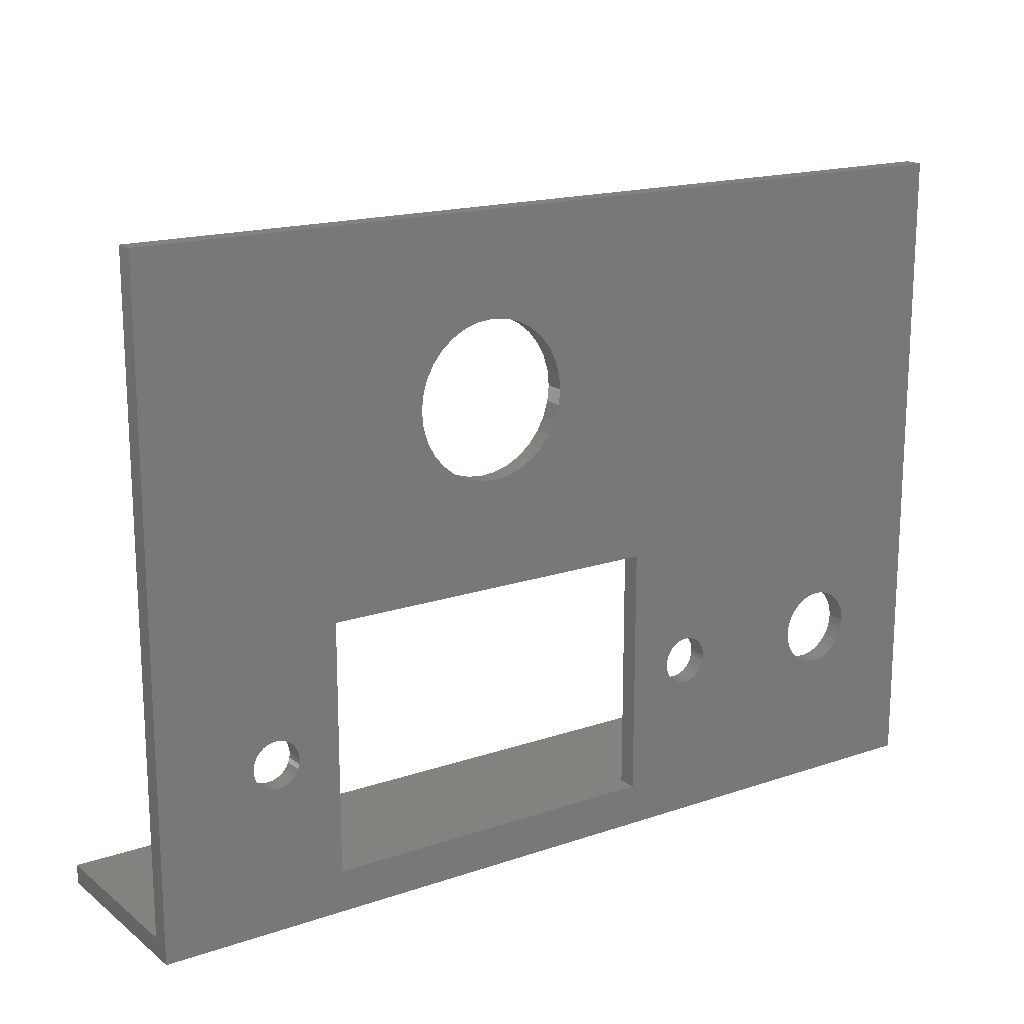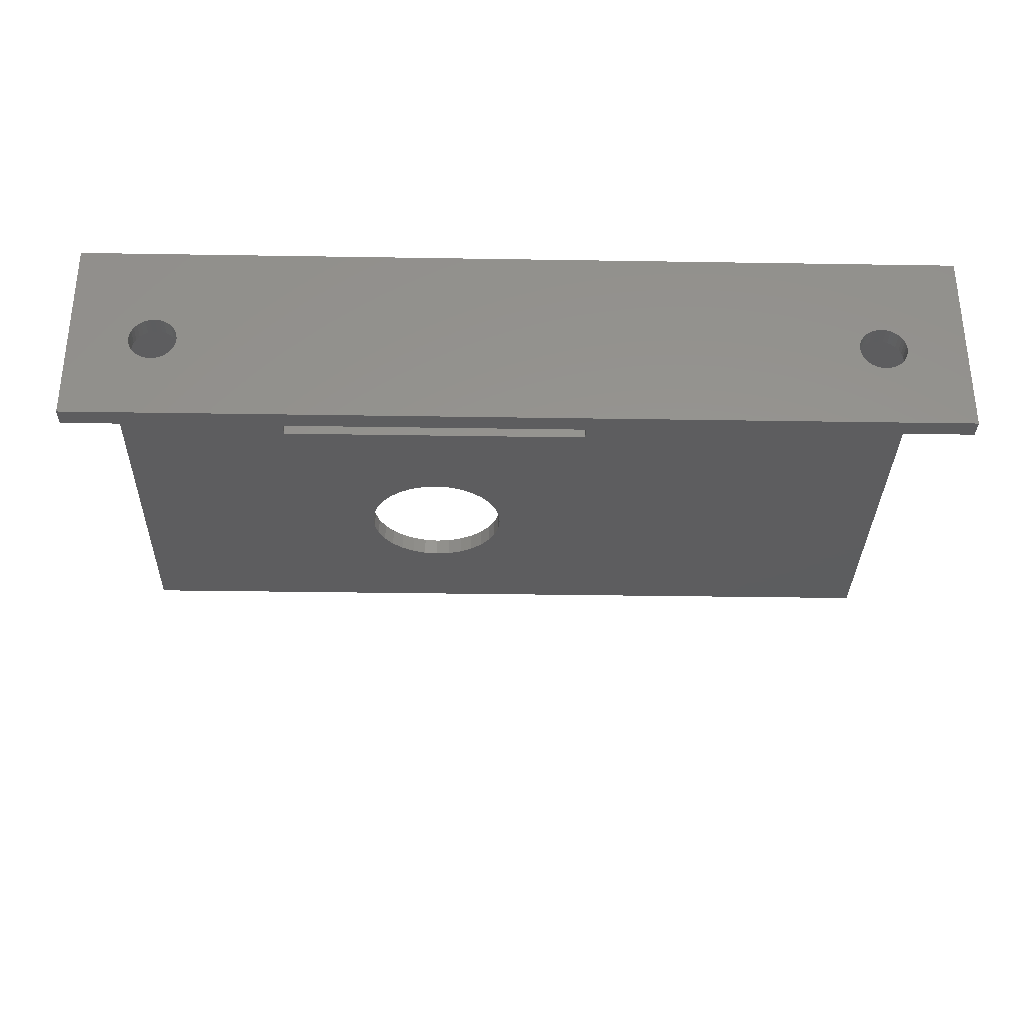
<metadata>
{"format":"stl","ext":"stl","renderer":"f3d","projection":"perspective","resolution":1024,"background":"white","views":[{"elev":17.0,"azim":-34.3,"up":"+Y"},{"elev":-32.3,"azim":-1.3,"up":"+Z"}]}
</metadata>
<code>
# stl→obj: 404 verts, 832 faces
v 75 55 1.6
v 75 1.6 0
v 75 55 0
v 75 0 1.6
v 75 0 -15
v 75 1.6 -15
v 68.19 14.63 1.6
v 68.25 14 1.6
v 68 15.24 1.6
v 67.7 15.81 1.6
v 67.3 16.3 1.6
v 66.81 16.7 1.6
v 66.24 17 1.6
v 65.63 17.19 1.6
v 65 17.25 1.6
v 64.37 17.19 1.6
v 44.5 24.5 1.6
v 63.76 17 1.6
v 63.19 16.7 1.6
v 50.77 15.85 1.6
v 51.11 15.66 1.6
v 51.96 14.39 1.6
v 61.75 14 1.6
v 61.81 14.63 1.6
v 51.85 14.77 1.6
v 62 15.24 1.6
v 62.7 16.3 1.6
v 52 14 1.6
v 51.66 15.11 1.6
v 62.3 15.81 1.6
v 51.41 15.41 1.6
v 50.39 15.96 1.6
v 50 16 1.6
v 49.61 15.96 1.6
v 49.23 15.85 1.6
v 48.89 15.66 1.6
v 48.59 15.41 1.6
v 48.04 14.39 1.6
v 48 14 1.6
v 48.15 14.77 1.6
v 48.34 15.11 1.6
v 36.5 40 1.6
v 36.38 41.27 1.6
v 36.01 42.49 1.6
v 35.4 43.61 1.6
v 34.6 44.6 1.6
v 33.61 45.4 1.6
v 32.49 46.01 1.6
v 31.27 46.38 1.6
v 30 46.5 1.6
v 0 55 1.6
v 23.5 40 1.6
v 23.62 41.27 1.6
v 23.99 42.49 1.6
v 15.5 24.5 1.6
v 12 14 1.6
v 15.5 3.5 1.6
v 11.96 14.39 1.6
v 11.85 14.77 1.6
v 11.66 15.11 1.6
v 11.41 15.41 1.6
v 11.11 15.66 1.6
v 10.77 15.85 1.6
v 10.39 15.96 1.6
v 10 16 1.6
v 9.61 15.96 1.6
v 24.6 43.61 1.6
v 8.889 15.66 1.6
v 9.235 15.85 1.6
v 8.586 15.41 1.6
v 8.152 14.77 1.6
v 0 0 1.6
v 8.038 14.39 1.6
v 8.337 15.11 1.6
v 25.4 44.6 1.6
v 26.39 45.4 1.6
v 27.51 46.01 1.6
v 28.73 46.38 1.6
v 68.19 13.37 1.6
v 68 12.76 1.6
v 67.7 12.19 1.6
v 67.3 11.7 1.6
v 66.81 11.3 1.6
v 66.24 11 1.6
v 65.63 10.81 1.6
v 65 10.75 1.6
v 64.37 10.81 1.6
v 63.76 11 1.6
v 44.5 3.5 1.6
v 63.19 11.3 1.6
v 51.11 12.34 1.6
v 62.7 11.7 1.6
v 51.96 13.61 1.6
v 61.81 13.37 1.6
v 51.85 13.23 1.6
v 62 12.76 1.6
v 51.66 12.89 1.6
v 62.3 12.19 1.6
v 51.41 12.59 1.6
v 50.77 12.15 1.6
v 50.39 12.04 1.6
v 50 12 1.6
v 49.61 12.04 1.6
v 49.23 12.15 1.6
v 48.04 13.61 1.6
v 48.15 13.23 1.6
v 48.34 12.89 1.6
v 48.59 12.59 1.6
v 48.89 12.34 1.6
v 11.96 13.61 1.6
v 11.85 13.23 1.6
v 11.66 12.89 1.6
v 11.41 12.59 1.6
v 11.11 12.34 1.6
v 10.77 12.15 1.6
v 10.39 12.04 1.6
v 10 12 1.6
v 9.61 12.04 1.6
v 9.235 12.15 1.6
v 8.889 12.34 1.6
v 8.586 12.59 1.6
v 8.337 12.89 1.6
v 8 14 1.6
v 8.152 13.23 1.6
v 8.038 13.61 1.6
v 36.38 38.73 1.6
v 36.01 37.51 1.6
v 35.4 36.39 1.6
v 34.6 35.4 1.6
v 33.61 34.6 1.6
v 32.49 33.99 1.6
v 31.27 33.62 1.6
v 30 33.5 1.6
v 28.73 33.62 1.6
v 27.51 33.99 1.6
v 26.39 34.6 1.6
v 25.4 35.4 1.6
v 24.6 36.39 1.6
v 23.99 37.51 1.6
v 23.62 38.73 1.6
v 44.5 24.5 0
v 36.38 38.73 0
v 36.5 40 0
v 36.01 37.51 0
v 35.4 36.39 0
v 34.6 35.4 0
v 33.61 34.6 0
v 32.49 33.99 0
v 31.27 33.62 0
v 30 33.5 0
v 15.5 24.5 0
v 28.73 33.62 0
v 27.51 33.99 0
v 23.62 38.73 0
v 23.5 40 0
v 23.99 37.51 0
v 24.6 36.39 0
v 25.4 35.4 0
v 26.39 34.6 0
v 68.19 14.63 0
v 68.25 14 0
v 68.19 13.37 0
v 68 12.76 0
v 67.7 12.19 0
v 67.3 11.7 0
v 66.81 11.3 0
v 66.24 11 0
v 65.63 10.81 0
v 65 10.75 0
v 64.37 10.81 0
v 44.5 3.5 0
v 63.76 11 0
v 63.19 11.3 0
v 51.96 13.61 0
v 61.75 14 0
v 61.81 13.37 0
v 51.85 13.23 0
v 62 12.76 0
v 51.66 12.89 0
v 62.3 12.19 0
v 51.41 12.59 0
v 62.7 11.7 0
v 50.77 12.15 0
v 52 14 0
v 51.11 12.34 0
v 50.39 12.04 0
v 50 12 0
v 49.61 12.04 0
v 48.04 13.61 0
v 48 14 0
v 48.15 13.23 0
v 48.34 12.89 0
v 48.59 12.59 0
v 48.89 12.34 0
v 49.23 12.15 0
v 0 1.6 0
v 15.5 3.5 0
v 12 14 0
v 11.96 13.61 0
v 11.85 13.23 0
v 11.66 12.89 0
v 11.41 12.59 0
v 11.11 12.34 0
v 10.77 12.15 0
v 10.39 12.04 0
v 10 12 0
v 9.61 12.04 0
v 9.235 12.15 0
v 8.889 12.34 0
v 8.586 12.59 0
v 8.038 13.61 0
v 8 14 0
v 8.152 13.23 0
v 8.337 12.89 0
v 68 15.24 0
v 67.7 15.81 0
v 67.3 16.3 0
v 66.81 16.7 0
v 66.24 17 0
v 65.63 17.19 0
v 65 17.25 0
v 64.37 17.19 0
v 63.76 17 0
v 63.19 16.7 0
v 51.11 15.66 0
v 62.7 16.3 0
v 51.41 15.41 0
v 62.3 15.81 0
v 51.66 15.11 0
v 62 15.24 0
v 51.96 14.39 0
v 61.81 14.63 0
v 51.85 14.77 0
v 50.77 15.85 0
v 50.39 15.96 0
v 50 16 0
v 49.61 15.96 0
v 49.23 15.85 0
v 48.89 15.66 0
v 48.59 15.41 0
v 48.34 15.11 0
v 48.04 14.39 0
v 48.15 14.77 0
v 36.38 41.27 0
v 36.01 42.49 0
v 35.4 43.61 0
v 34.6 44.6 0
v 33.61 45.4 0
v 32.49 46.01 0
v 31.27 46.38 0
v 30 46.5 0
v 0 55 0
v 28.73 46.38 0
v 23.62 41.27 0
v 11.96 14.39 0
v 11.85 14.77 0
v 11.66 15.11 0
v 11.41 15.41 0
v 11.11 15.66 0
v 10.77 15.85 0
v 10.39 15.96 0
v 10 16 0
v 9.61 15.96 0
v 9.235 15.85 0
v 23.99 42.49 0
v 8.889 15.66 0
v 8.586 15.41 0
v 8.337 15.11 0
v 8.038 14.39 0
v 8.152 14.77 0
v 27.51 46.01 0
v 26.39 45.4 0
v 25.4 44.6 0
v 24.6 43.61 0
v 0 1.6 -15
v 0 0 -15
v 8.111 0 -5.837
v 7.765 0 -5.652
v 67.61 0 -5.538
v 68 0 -5.5
v 67.23 0 -5.652
v 66.89 0 -5.837
v 8.414 0 -6.086
v 66.59 0 -6.086
v 8.663 0 -6.389
v 66.34 0 -6.389
v 8.848 0 -6.735
v 66.15 0 -6.735
v 8.962 0 -7.11
v 66.04 0 -7.11
v 9 0 -7.5
v 66 0 -7.5
v 8.962 0 -7.89
v 66.04 0 -7.89
v 8.848 0 -8.265
v 66.15 0 -8.265
v 8.663 0 -8.611
v 66.34 0 -8.611
v 8.414 0 -8.914
v 66.59 0 -8.914
v 8.111 0 -9.163
v 66.89 0 -9.163
v 7.765 0 -9.348
v 7.39 0 -9.462
v 7 0 -9.5
v 67.23 0 -9.348
v 7.39 0 -5.538
v 7 0 -5.5
v 6.61 0 -5.538
v 6.235 0 -5.652
v 5.889 0 -5.837
v 5.586 0 -6.086
v 5.337 0 -6.389
v 5.152 0 -6.735
v 5.038 0 -7.11
v 5 0 -7.5
v 5.038 0 -7.89
v 67.61 0 -9.462
v 6.61 0 -9.462
v 6.235 0 -9.348
v 5.889 0 -9.163
v 5.586 0 -8.914
v 5.337 0 -8.611
v 5.152 0 -8.265
v 68.39 0 -5.538
v 68.77 0 -5.652
v 69.11 0 -5.837
v 69.41 0 -6.086
v 69.66 0 -6.389
v 69.85 0 -6.735
v 69.96 0 -7.11
v 70 0 -7.5
v 69.96 0 -7.89
v 69.85 0 -8.265
v 69.66 0 -8.611
v 69.41 0 -8.914
v 69.11 0 -9.163
v 68.77 0 -9.348
v 68.39 0 -9.462
v 68 0 -9.5
v 7.39 1.6 -5.538
v 7 1.6 -5.5
v 8.663 1.6 -8.611
v 8.414 1.6 -8.914
v 8.848 1.6 -6.735
v 8.962 1.6 -7.11
v 9 1.6 -7.5
v 8.663 1.6 -6.389
v 5.586 1.6 -8.914
v 5.889 1.6 -9.163
v 6.61 1.6 -5.538
v 6.235 1.6 -5.652
v 8.962 1.6 -7.89
v 6.61 1.6 -9.462
v 7 1.6 -9.5
v 6.235 1.6 -9.348
v 5.337 1.6 -8.611
v 5.152 1.6 -8.265
v 8.848 1.6 -8.265
v 8.111 1.6 -5.837
v 7.765 1.6 -5.652
v 7.39 1.6 -9.462
v 7.765 1.6 -9.348
v 5.889 1.6 -5.837
v 5.586 1.6 -6.086
v 8.414 1.6 -6.086
v 8.111 1.6 -9.163
v 5.038 1.6 -7.11
v 5.152 1.6 -6.735
v 5.038 1.6 -7.89
v 5.337 1.6 -6.389
v 5 1.6 -7.5
v 68.39 1.6 -5.538
v 68 1.6 -5.5
v 69.85 1.6 -6.735
v 69.96 1.6 -7.11
v 70 1.6 -7.5
v 69.66 1.6 -6.389
v 66.59 1.6 -8.914
v 66.89 1.6 -9.163
v 67.61 1.6 -5.538
v 67.23 1.6 -5.652
v 69.96 1.6 -7.89
v 67.61 1.6 -9.462
v 68 1.6 -9.5
v 67.23 1.6 -9.348
v 66.34 1.6 -8.611
v 66.15 1.6 -8.265
v 68.39 1.6 -9.462
v 69.85 1.6 -8.265
v 68.77 1.6 -5.652
v 68.77 1.6 -9.348
v 66.89 1.6 -5.837
v 66.59 1.6 -6.086
v 69.41 1.6 -6.086
v 69.11 1.6 -9.163
v 66.04 1.6 -7.11
v 66.15 1.6 -6.735
v 69.66 1.6 -8.611
v 69.41 1.6 -8.914
v 69.11 1.6 -5.837
v 66.04 1.6 -7.89
v 66.34 1.6 -6.389
v 66 1.6 -7.5
f 1 2 3
f 4 2 1
f 5 2 4
f 2 5 6
f 7 4 1
f 4 7 8
f 1 9 7
f 1 10 9
f 1 11 10
f 1 12 11
f 1 13 12
f 1 14 13
f 1 15 14
f 1 16 15
f 17 16 1
f 16 17 18
f 18 17 19
f 20 19 17
f 21 19 20
f 22 23 24
f 25 24 26
f 19 21 27
f 23 22 28
f 24 25 22
f 26 29 25
f 30 29 26
f 29 30 31
f 27 31 30
f 31 27 21
f 20 17 32
f 32 17 33
f 33 17 34
f 34 17 35
f 35 17 36
f 36 17 37
f 38 17 39
f 40 17 38
f 41 17 40
f 37 17 41
f 1 42 17
f 1 43 42
f 1 44 43
f 1 45 44
f 1 46 45
f 1 47 46
f 1 48 47
f 1 49 48
f 1 50 49
f 51 50 1
f 51 52 53
f 51 53 54
f 55 56 57
f 55 58 56
f 55 59 58
f 55 60 59
f 55 61 60
f 55 62 61
f 52 51 55
f 55 63 62
f 55 64 63
f 55 65 64
f 55 66 65
f 51 54 67
f 68 55 51
f 55 69 66
f 55 68 69
f 68 51 70
f 71 72 73
f 72 71 51
f 74 51 71
f 70 51 74
f 75 51 67
f 76 51 75
f 77 51 76
f 78 51 77
f 50 51 78
f 79 4 8
f 80 4 79
f 81 4 80
f 82 4 81
f 83 4 82
f 84 4 83
f 85 4 84
f 86 4 85
f 87 4 86
f 88 4 87
f 89 88 90
f 91 90 92
f 93 23 28
f 23 93 94
f 95 94 93
f 94 95 96
f 97 96 95
f 96 97 98
f 99 98 97
f 98 99 92
f 91 92 99
f 90 91 100
f 90 100 89
f 89 100 101
f 89 101 102
f 89 102 103
f 89 103 104
f 89 39 17
f 39 89 105
f 105 89 106
f 89 107 106
f 89 108 107
f 89 109 108
f 89 104 109
f 88 89 4
f 72 89 57
f 110 57 56
f 111 57 110
f 112 57 111
f 113 57 112
f 114 57 113
f 115 57 114
f 116 57 115
f 117 57 116
f 118 57 117
f 72 118 119
f 72 119 120
f 72 120 121
f 72 121 122
f 73 72 123
f 89 72 4
f 118 72 57
f 124 72 122
f 125 72 124
f 123 72 125
f 126 17 42
f 127 17 126
f 128 17 127
f 129 17 128
f 130 17 129
f 131 17 130
f 132 17 131
f 133 17 132
f 55 133 134
f 55 134 135
f 55 135 136
f 133 55 17
f 137 55 136
f 138 55 137
f 139 55 138
f 140 55 139
f 55 140 52
f 141 142 143
f 141 144 142
f 141 145 144
f 141 146 145
f 141 147 146
f 141 148 147
f 141 149 148
f 141 150 149
f 151 150 141
f 150 151 152
f 152 151 153
f 154 151 155
f 156 151 154
f 157 151 156
f 158 151 157
f 159 151 158
f 153 151 159
f 160 2 161
f 2 162 161
f 2 163 162
f 2 164 163
f 2 165 164
f 2 166 165
f 2 167 166
f 2 168 167
f 2 169 168
f 2 170 169
f 171 170 2
f 170 171 172
f 172 171 173
f 174 175 176
f 177 176 178
f 179 178 180
f 181 180 182
f 183 173 171
f 175 174 184
f 176 177 174
f 178 179 177
f 180 181 179
f 182 185 181
f 185 173 183
f 173 185 182
f 183 171 186
f 186 171 187
f 187 171 188
f 189 171 190
f 191 171 189
f 192 171 191
f 193 171 192
f 194 171 193
f 195 171 194
f 188 171 195
f 196 171 2
f 197 198 151
f 197 199 198
f 197 200 199
f 197 201 200
f 197 202 201
f 197 203 202
f 197 204 203
f 197 205 204
f 197 206 205
f 197 207 206
f 196 207 197
f 207 196 208
f 208 196 209
f 209 196 210
f 211 196 212
f 213 196 211
f 214 196 213
f 210 196 214
f 171 196 197
f 215 2 160
f 2 215 3
f 216 3 215
f 217 3 216
f 218 3 217
f 219 3 218
f 220 3 219
f 221 3 220
f 222 3 221
f 141 222 223
f 141 223 224
f 225 224 226
f 227 226 228
f 229 228 230
f 231 175 184
f 175 231 232
f 233 232 231
f 232 233 230
f 229 230 233
f 228 229 227
f 226 227 225
f 224 225 234
f 224 234 141
f 141 234 235
f 141 235 236
f 141 236 237
f 141 237 238
f 141 238 239
f 141 239 240
f 141 240 241
f 141 190 171
f 190 141 242
f 242 141 243
f 141 241 243
f 222 141 3
f 143 3 141
f 244 3 143
f 245 3 244
f 246 3 245
f 247 3 246
f 248 3 247
f 249 3 248
f 250 3 249
f 251 3 250
f 252 251 253
f 252 155 151
f 155 252 254
f 255 151 198
f 256 151 255
f 257 151 256
f 258 151 257
f 259 151 258
f 260 151 259
f 261 151 260
f 262 151 261
f 263 151 262
f 264 151 263
f 254 252 265
f 266 151 264
f 151 266 252
f 252 266 267
f 252 267 268
f 196 269 212
f 196 270 269
f 252 270 196
f 270 252 268
f 251 252 3
f 271 252 253
f 272 252 271
f 273 252 272
f 274 252 273
f 265 252 274
f 275 276 196
f 196 51 252
f 196 72 51
f 72 196 276
f 3 51 1
f 51 3 252
f 277 72 278
f 4 279 280
f 72 277 4
f 4 281 279
f 282 4 277
f 4 282 281
f 283 282 277
f 283 284 282
f 285 284 283
f 285 286 284
f 287 286 285
f 287 288 286
f 289 288 287
f 289 290 288
f 291 290 289
f 291 292 290
f 293 292 291
f 293 294 292
f 295 294 293
f 295 296 294
f 297 296 295
f 297 298 296
f 299 298 297
f 299 300 298
f 301 300 299
f 301 302 300
f 276 301 303
f 301 276 302
f 276 303 304
f 5 302 276
f 276 304 305
f 302 5 306
f 307 72 308
f 72 309 308
f 72 310 309
f 72 311 310
f 72 312 311
f 72 313 312
f 72 314 313
f 72 315 314
f 72 316 315
f 276 316 72
f 316 276 317
f 306 5 318
f 319 276 305
f 320 276 319
f 321 276 320
f 322 276 321
f 323 276 322
f 324 276 323
f 317 276 324
f 278 72 307
f 325 4 280
f 326 4 325
f 327 4 326
f 328 4 327
f 329 4 328
f 330 4 329
f 331 4 330
f 332 4 331
f 5 332 333
f 5 333 334
f 332 5 4
f 335 5 334
f 336 5 335
f 337 5 336
f 338 5 337
f 339 5 338
f 340 5 339
f 318 5 340
f 204 116 115
f 116 204 205
f 255 59 256
f 59 255 58
f 198 58 255
f 58 198 56
f 256 60 257
f 60 256 59
f 122 213 124
f 213 122 214
f 261 63 64
f 63 261 260
f 263 65 66
f 65 263 262
f 208 120 119
f 120 208 209
f 266 69 68
f 69 266 264
f 203 115 114
f 115 203 204
f 74 267 70
f 267 74 268
f 257 61 258
f 61 257 60
f 202 112 201
f 112 202 113
f 206 118 117
f 118 206 207
f 264 66 69
f 66 264 263
f 202 114 113
f 114 202 203
f 199 56 198
f 56 199 110
f 207 119 118
f 119 207 208
f 200 110 199
f 110 200 111
f 124 211 125
f 211 124 213
f 201 111 200
f 111 201 112
f 123 269 73
f 269 123 212
f 262 64 65
f 64 262 261
f 267 68 70
f 68 267 266
f 259 61 62
f 61 259 258
f 205 117 116
f 117 205 206
f 260 62 63
f 62 260 259
f 121 214 122
f 214 121 210
f 209 121 120
f 121 209 210
f 73 270 71
f 270 73 269
f 71 268 74
f 268 71 270
f 125 212 123
f 212 125 211
f 183 101 100
f 101 183 186
f 231 25 233
f 25 231 22
f 184 22 231
f 22 184 28
f 233 29 229
f 29 233 25
f 107 191 106
f 191 107 192
f 235 20 32
f 20 235 234
f 237 33 34
f 33 237 236
f 195 109 104
f 109 195 194
f 239 35 36
f 35 239 238
f 185 100 91
f 100 185 183
f 41 240 37
f 240 41 241
f 229 31 227
f 31 229 29
f 181 97 179
f 97 181 99
f 187 103 102
f 103 187 188
f 238 34 35
f 34 238 237
f 181 91 99
f 91 181 185
f 174 28 184
f 28 174 93
f 188 104 103
f 104 188 195
f 177 93 174
f 93 177 95
f 106 189 105
f 189 106 191
f 179 95 177
f 95 179 97
f 39 242 38
f 242 39 190
f 236 32 33
f 32 236 235
f 240 36 37
f 36 240 239
f 225 31 21
f 31 225 227
f 186 102 101
f 102 186 187
f 234 21 20
f 21 234 225
f 108 192 107
f 192 108 193
f 194 108 109
f 108 194 193
f 38 243 40
f 243 38 242
f 40 241 41
f 241 40 243
f 105 190 39
f 190 105 189
f 171 17 141
f 17 171 89
f 57 151 55
f 151 57 197
f 151 17 55
f 17 151 141
f 171 57 89
f 57 171 197
f 167 85 84
f 85 167 168
f 160 9 215
f 9 160 7
f 161 7 160
f 7 161 8
f 215 10 216
f 10 215 9
f 98 178 96
f 178 98 180
f 220 13 14
f 13 220 219
f 222 15 16
f 15 222 221
f 172 90 88
f 90 172 173
f 224 18 19
f 18 224 223
f 166 84 83
f 84 166 167
f 30 226 27
f 226 30 228
f 216 11 217
f 11 216 10
f 165 81 164
f 81 165 82
f 169 87 86
f 87 169 170
f 223 16 18
f 16 223 222
f 165 83 82
f 83 165 166
f 162 8 161
f 8 162 79
f 170 88 87
f 88 170 172
f 163 79 162
f 79 163 80
f 96 176 94
f 176 96 178
f 164 80 163
f 80 164 81
f 23 232 24
f 232 23 175
f 221 14 15
f 14 221 220
f 226 19 27
f 19 226 224
f 218 11 12
f 11 218 217
f 168 86 85
f 86 168 169
f 219 12 13
f 12 219 218
f 92 180 98
f 180 92 182
f 173 92 90
f 92 173 182
f 24 230 26
f 230 24 232
f 26 228 30
f 228 26 230
f 94 175 23
f 175 94 176
f 148 132 131
f 132 148 149
f 244 44 245
f 44 244 43
f 143 43 244
f 43 143 42
f 245 45 246
f 45 245 44
f 138 156 139
f 156 138 157
f 250 48 49
f 48 250 249
f 253 50 78
f 50 253 251
f 153 136 135
f 136 153 159
f 272 77 76
f 77 272 271
f 147 131 130
f 131 147 148
f 67 273 75
f 273 67 274
f 246 46 247
f 46 246 45
f 146 128 145
f 128 146 129
f 150 134 133
f 134 150 152
f 271 78 77
f 78 271 253
f 146 130 129
f 130 146 147
f 142 42 143
f 42 142 126
f 152 135 134
f 135 152 153
f 144 126 142
f 126 144 127
f 139 154 140
f 154 139 156
f 145 127 144
f 127 145 128
f 52 254 53
f 254 52 155
f 251 49 50
f 49 251 250
f 273 76 75
f 76 273 272
f 248 46 47
f 46 248 247
f 149 133 132
f 133 149 150
f 249 47 48
f 47 249 248
f 137 157 138
f 157 137 158
f 159 137 136
f 137 159 158
f 53 265 54
f 265 53 254
f 54 274 67
f 274 54 265
f 140 155 52
f 155 140 154
f 308 341 307
f 341 308 342
f 299 343 344
f 343 299 297
f 289 345 346
f 345 289 287
f 291 346 347
f 346 291 289
f 287 348 345
f 348 287 285
f 349 321 350
f 321 349 322
f 310 351 309
f 351 310 352
f 293 347 353
f 347 293 291
f 354 305 355
f 305 354 319
f 350 320 356
f 320 350 321
f 324 357 358
f 357 324 323
f 295 353 359
f 353 295 293
f 278 360 277
f 360 278 361
f 307 361 278
f 361 307 341
f 362 303 363
f 303 362 304
f 356 319 354
f 319 356 320
f 312 364 311
f 364 312 365
f 285 366 348
f 366 285 283
f 311 352 310
f 352 311 364
f 363 301 367
f 301 363 303
f 314 368 369
f 368 314 315
f 297 359 343
f 359 297 295
f 277 366 283
f 366 277 360
f 367 299 344
f 299 367 301
f 355 304 362
f 304 355 305
f 317 358 370
f 358 317 324
f 313 369 371
f 369 313 314
f 312 371 365
f 371 312 313
f 323 349 357
f 349 323 322
f 316 370 372
f 370 316 317
f 315 372 368
f 372 315 316
f 309 342 308
f 342 309 351
f 280 373 325
f 373 280 374
f 331 375 376
f 375 331 330
f 332 376 377
f 376 332 331
f 330 378 375
f 378 330 329
f 379 302 380
f 302 379 300
f 281 381 279
f 381 281 382
f 333 377 383
f 377 333 332
f 384 340 385
f 340 384 318
f 380 306 386
f 306 380 302
f 296 387 388
f 387 296 298
f 385 339 389
f 339 385 340
f 334 383 390
f 383 334 333
f 325 391 326
f 391 325 373
f 389 338 392
f 338 389 339
f 386 318 384
f 318 386 306
f 284 393 282
f 393 284 394
f 329 395 378
f 395 329 328
f 282 382 281
f 382 282 393
f 392 337 396
f 337 392 338
f 288 397 398
f 397 288 290
f 279 374 280
f 374 279 381
f 335 390 399
f 390 335 334
f 336 399 400
f 399 336 335
f 327 395 328
f 395 327 401
f 396 336 400
f 336 396 337
f 326 401 327
f 401 326 391
f 294 388 402
f 388 294 296
f 286 398 403
f 398 286 288
f 284 403 394
f 403 284 286
f 298 379 387
f 379 298 300
f 292 402 404
f 402 292 294
f 290 404 397
f 404 290 292
f 276 6 5
f 6 276 275
f 393 2 382
f 196 341 342
f 2 393 196
f 196 361 341
f 360 196 393
f 196 360 361
f 394 360 393
f 394 366 360
f 403 366 394
f 403 348 366
f 398 348 403
f 398 345 348
f 397 345 398
f 397 346 345
f 404 346 397
f 404 347 346
f 402 347 404
f 402 353 347
f 388 353 402
f 388 359 353
f 387 359 388
f 387 343 359
f 379 343 387
f 379 344 343
f 380 344 379
f 380 367 344
f 6 380 386
f 380 6 367
f 6 386 384
f 275 367 6
f 6 384 385
f 367 275 363
f 381 2 374
f 2 373 374
f 2 391 373
f 2 401 391
f 2 395 401
f 2 378 395
f 2 375 378
f 2 376 375
f 2 377 376
f 6 377 2
f 377 6 383
f 383 6 390
f 363 275 362
f 389 6 385
f 392 6 389
f 396 6 392
f 400 6 396
f 399 6 400
f 390 6 399
f 382 2 381
f 351 196 342
f 352 196 351
f 364 196 352
f 365 196 364
f 371 196 365
f 369 196 371
f 368 196 369
f 372 196 368
f 275 372 370
f 275 370 358
f 275 358 357
f 372 275 196
f 349 275 357
f 350 275 349
f 356 275 350
f 354 275 356
f 355 275 354
f 362 275 355

</code>
